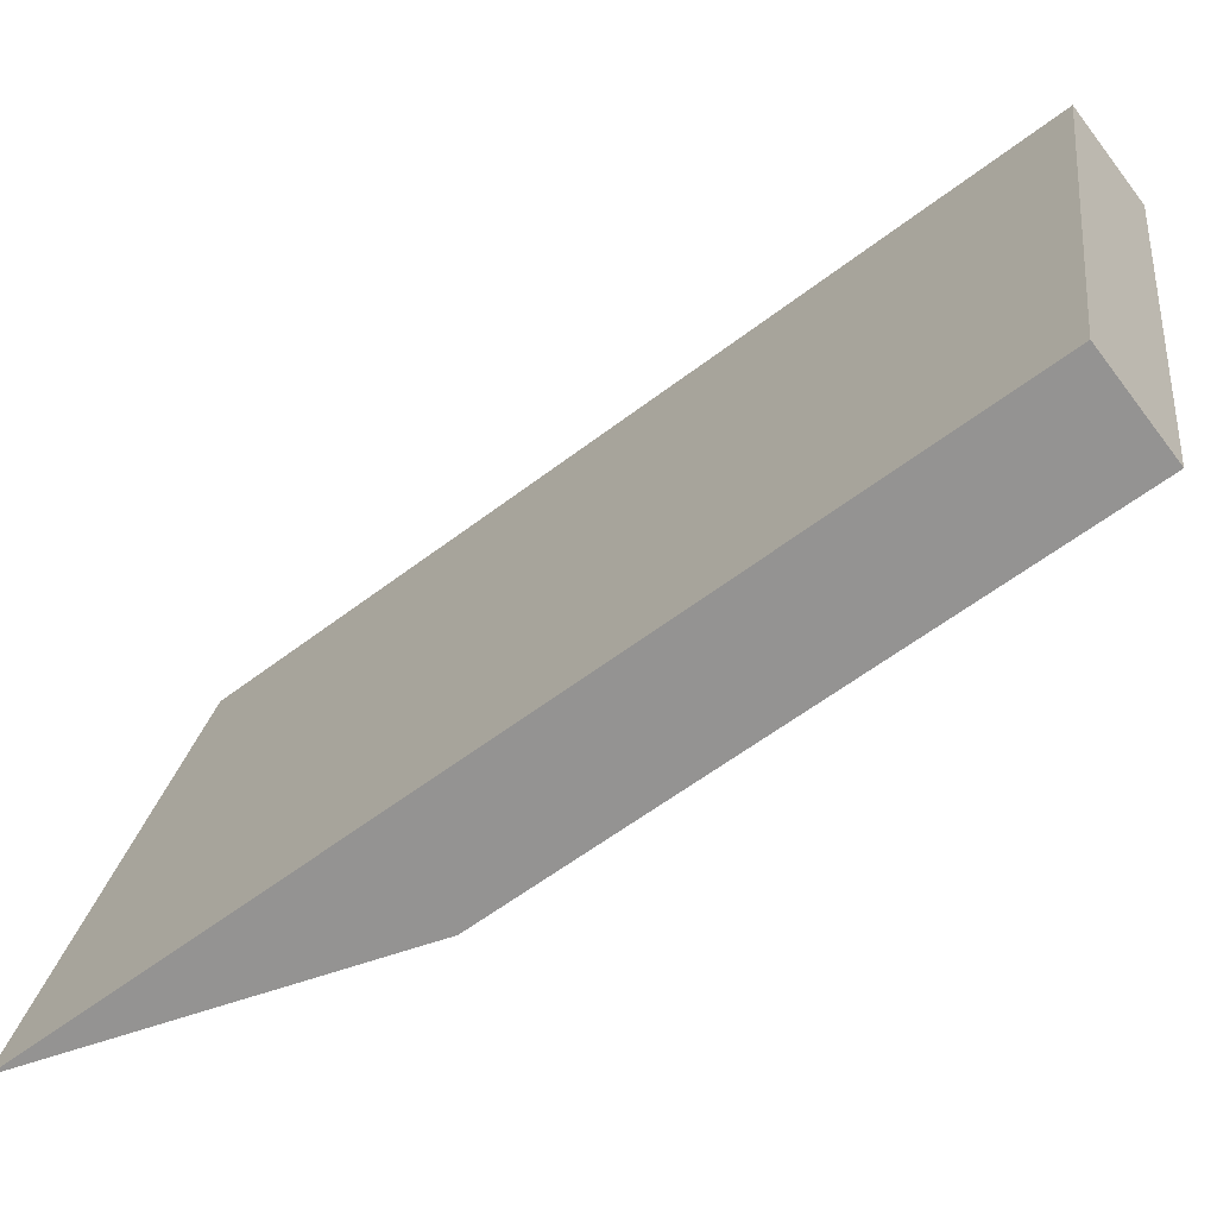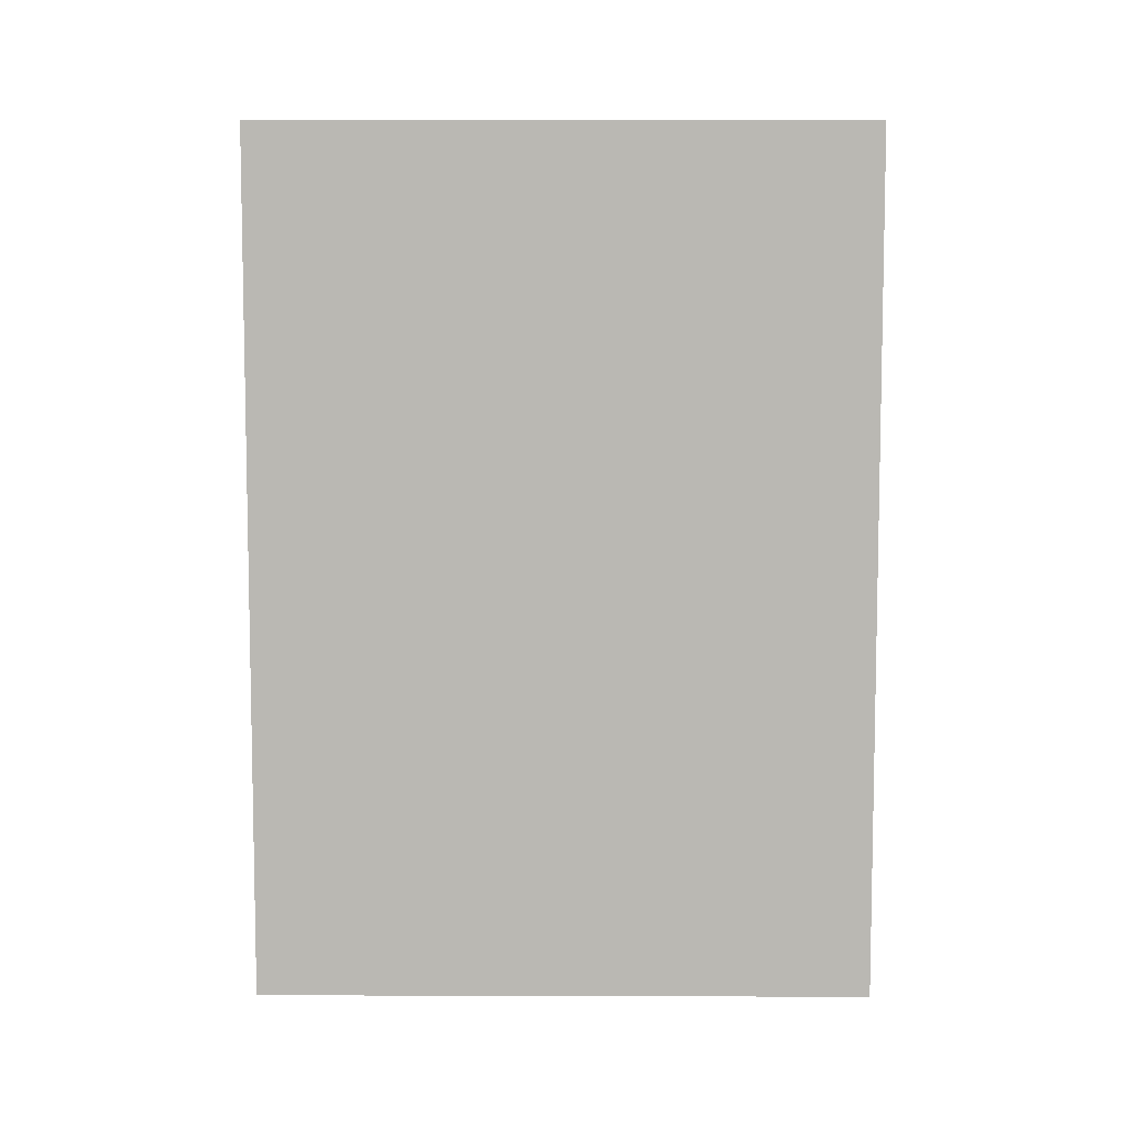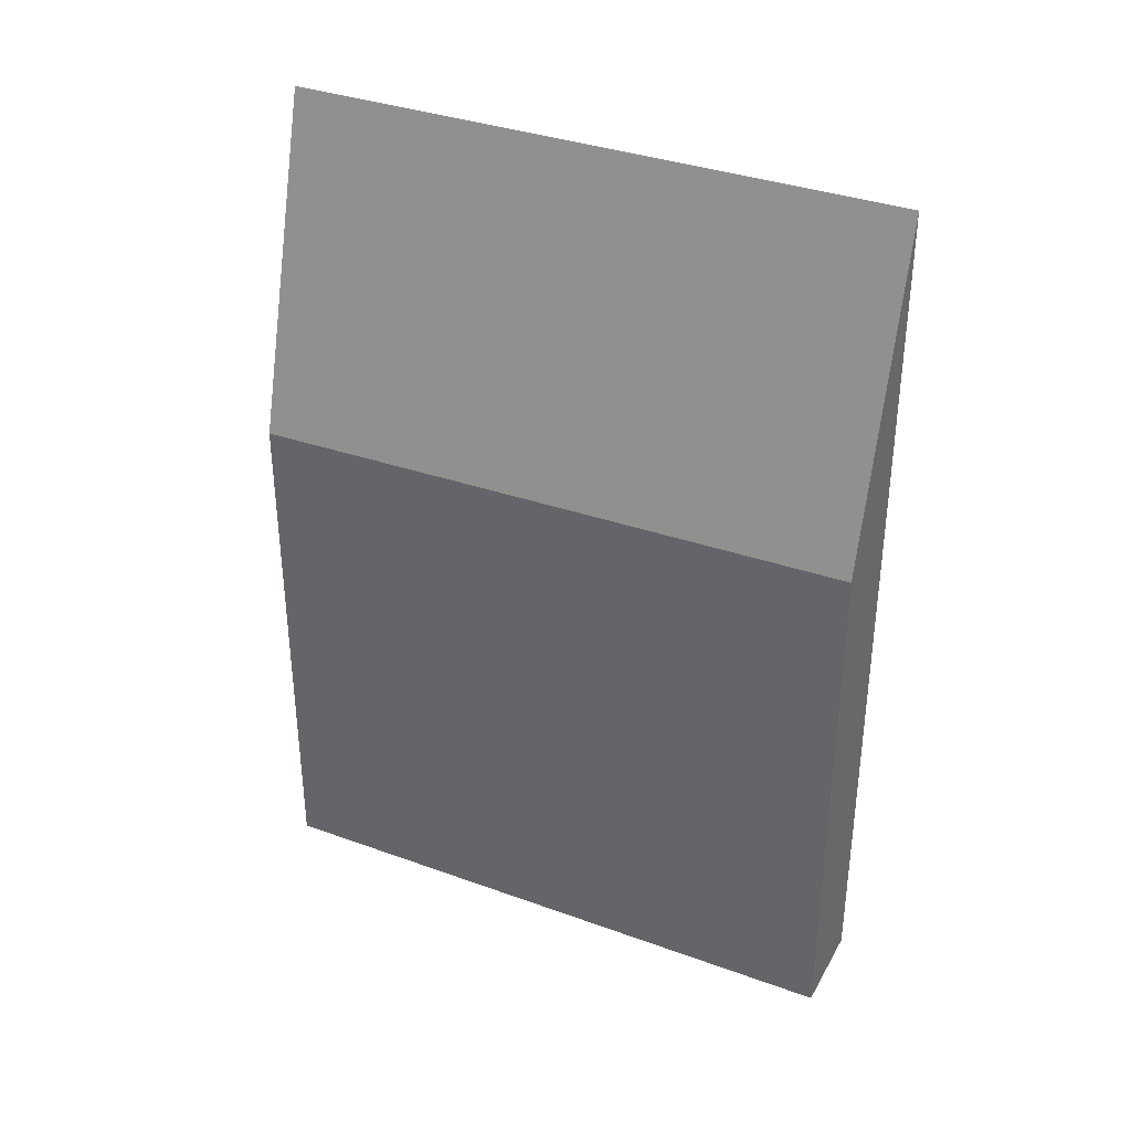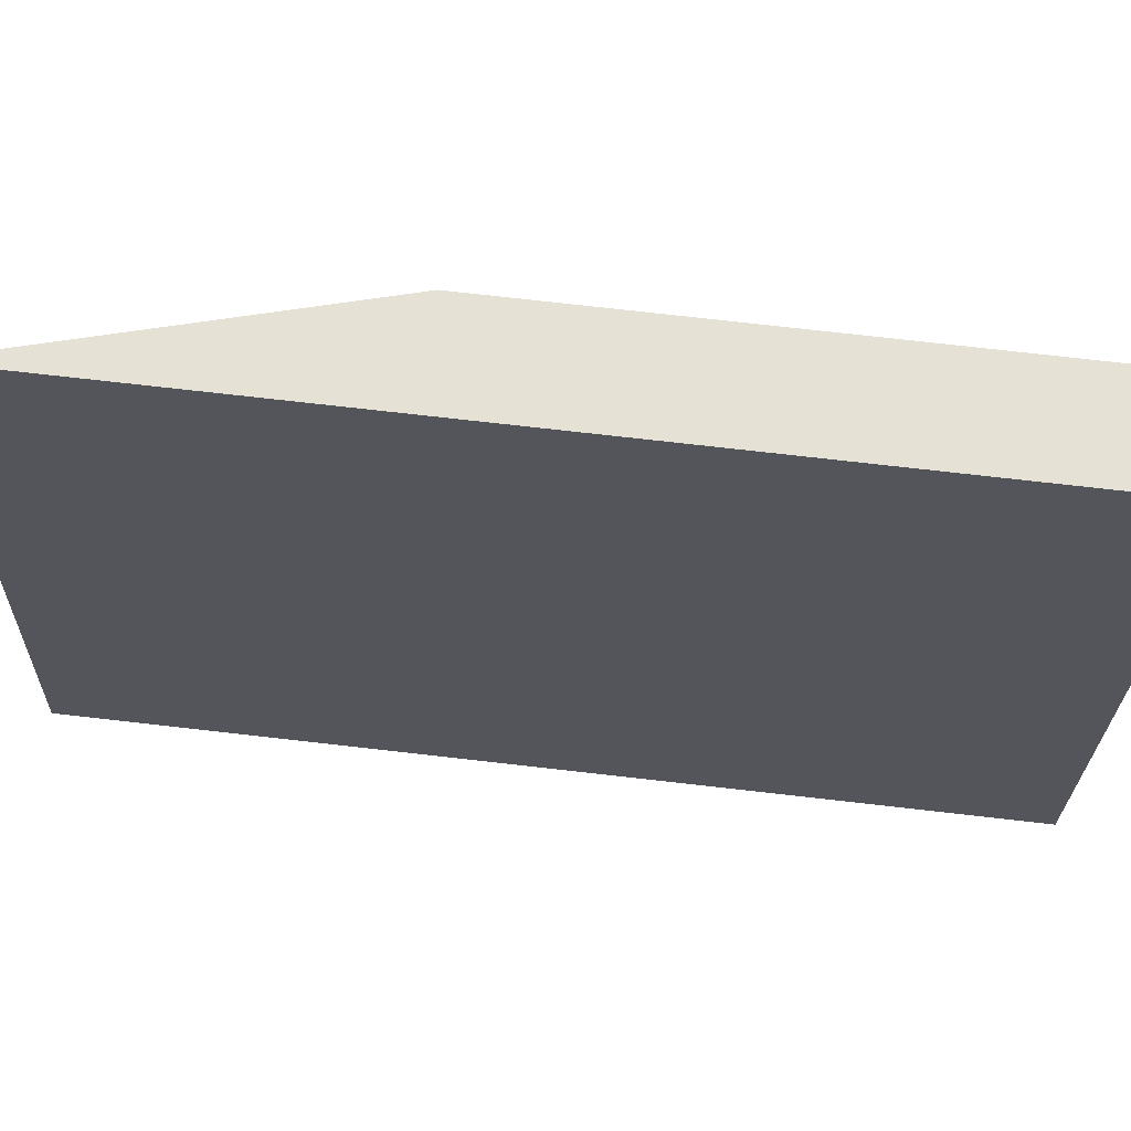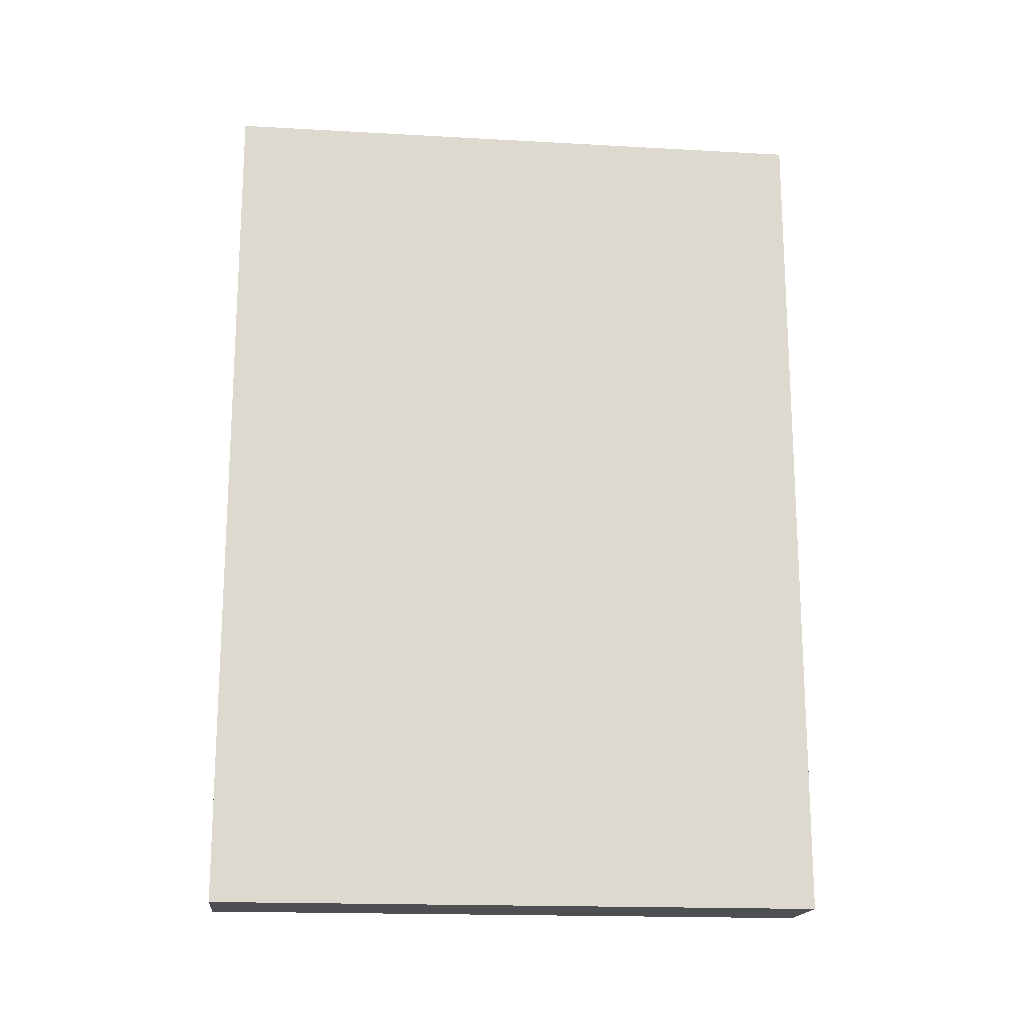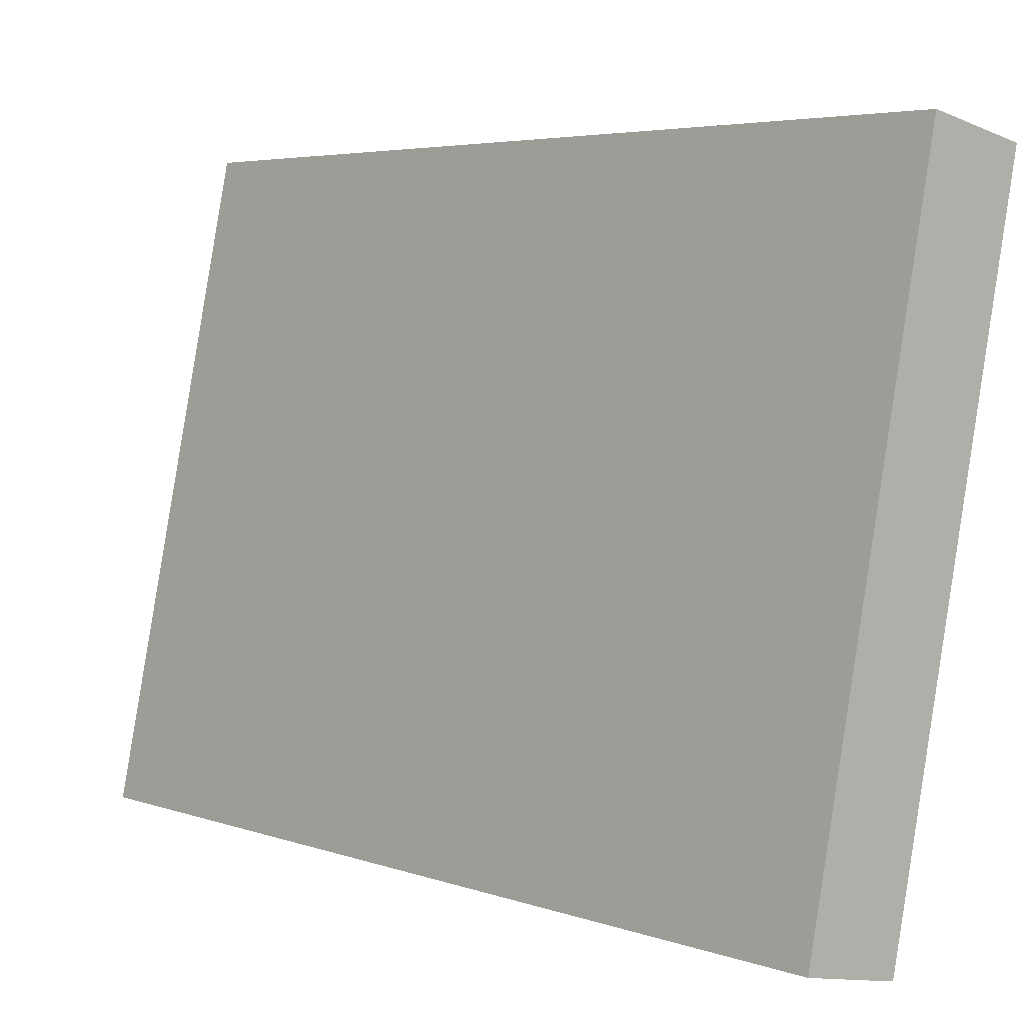
<metadata>
{"format":"obj","ext":"obj","renderer":"f3d","projection":"perspective","resolution":1024,"background":"white","views":[{"elev":-58.7,"azim":-51.7,"up":"+Z"},{"elev":7.2,"azim":-77.6,"up":"+Y"},{"elev":35.4,"azim":127.7,"up":"+Y"},{"elev":76.7,"azim":-83.6,"up":"+Z"},{"elev":-17.6,"azim":-84.4,"up":"+Y"},{"elev":4.6,"azim":-41.7,"up":"+Z"}]}
</metadata>
<code>
v  2.651 15.57 -0.554
v  3.684 25.03 17.46
v  6.39 15.37 16.89
v  0 25.03 1.533e-15
v  2.651 3.392e-17 -0.554
v  6.39 -1.034e-15 16.89
v  0 0 0
v  3.684 -1.069e-15 17.46
g defaultobject
f 1 2 3
f 2 1 4
f 3 5 1
f 5 3 6
f 1 7 4
f 7 1 5
f 7 2 4
f 2 7 8
f 8 3 2
f 3 8 6
f 8 5 6
f 5 8 7

</code>
